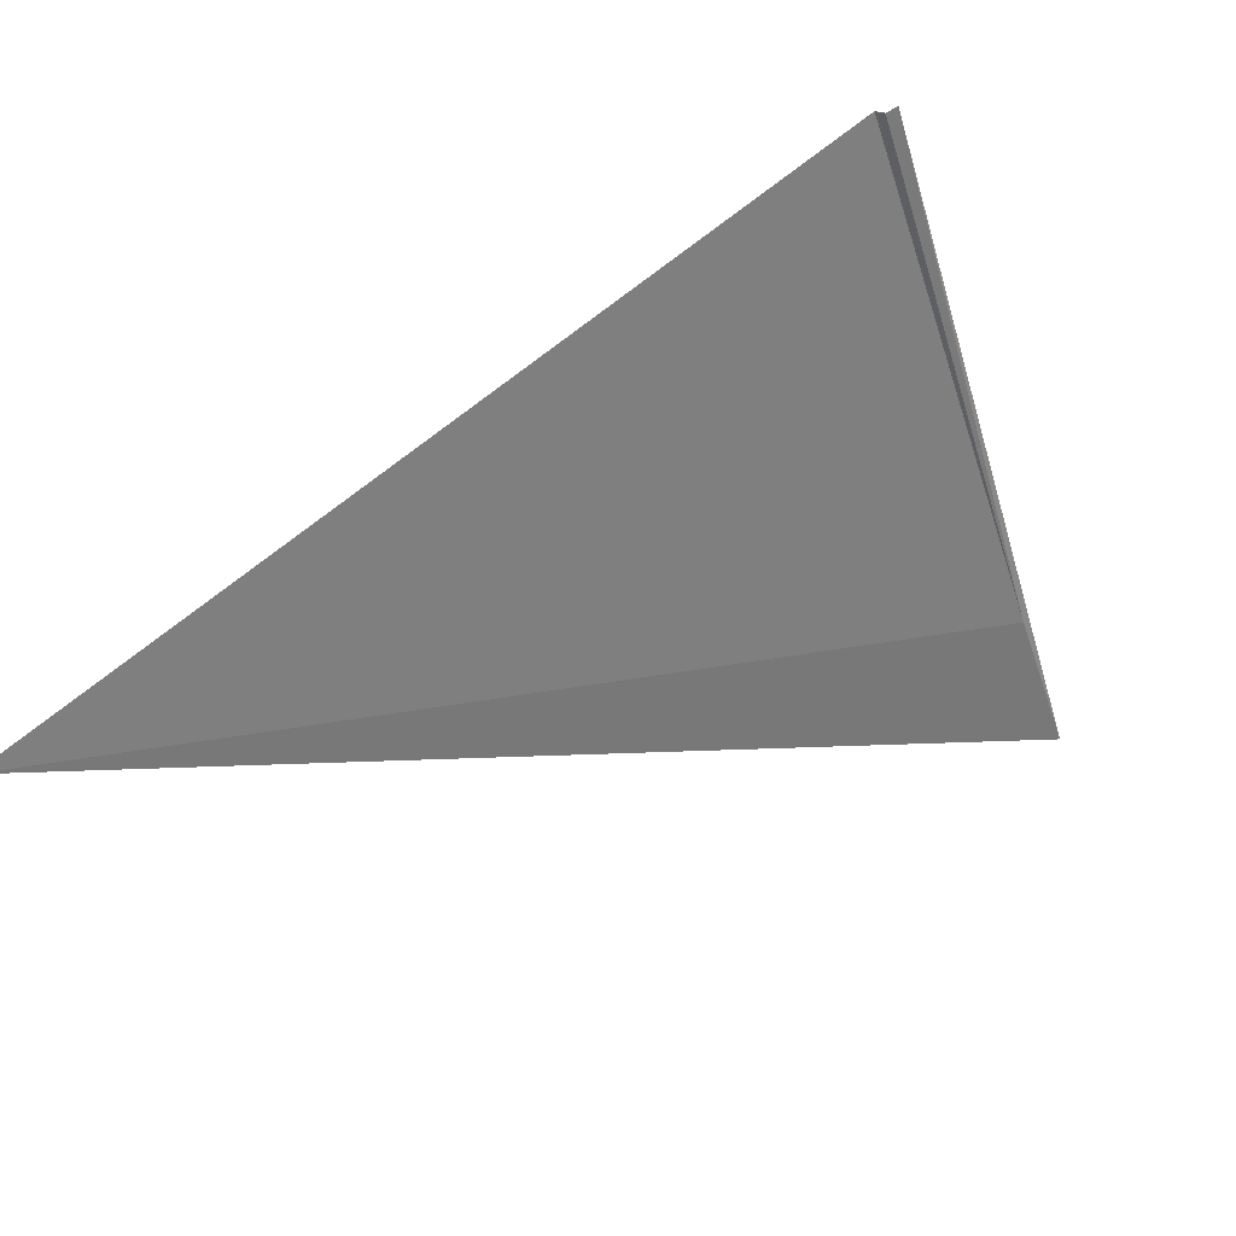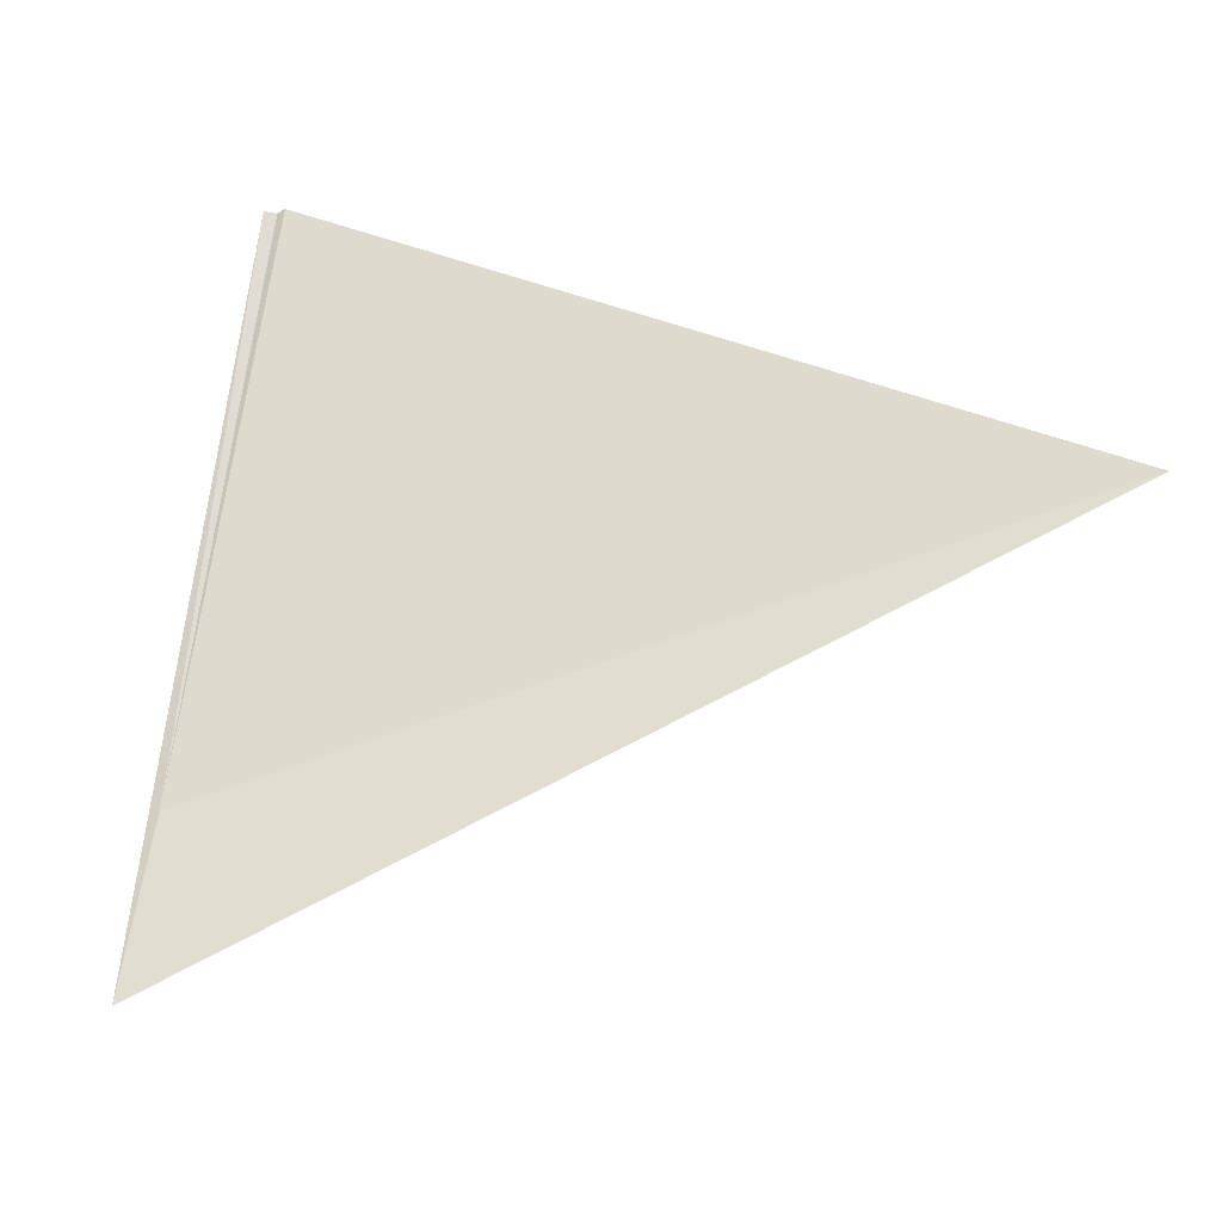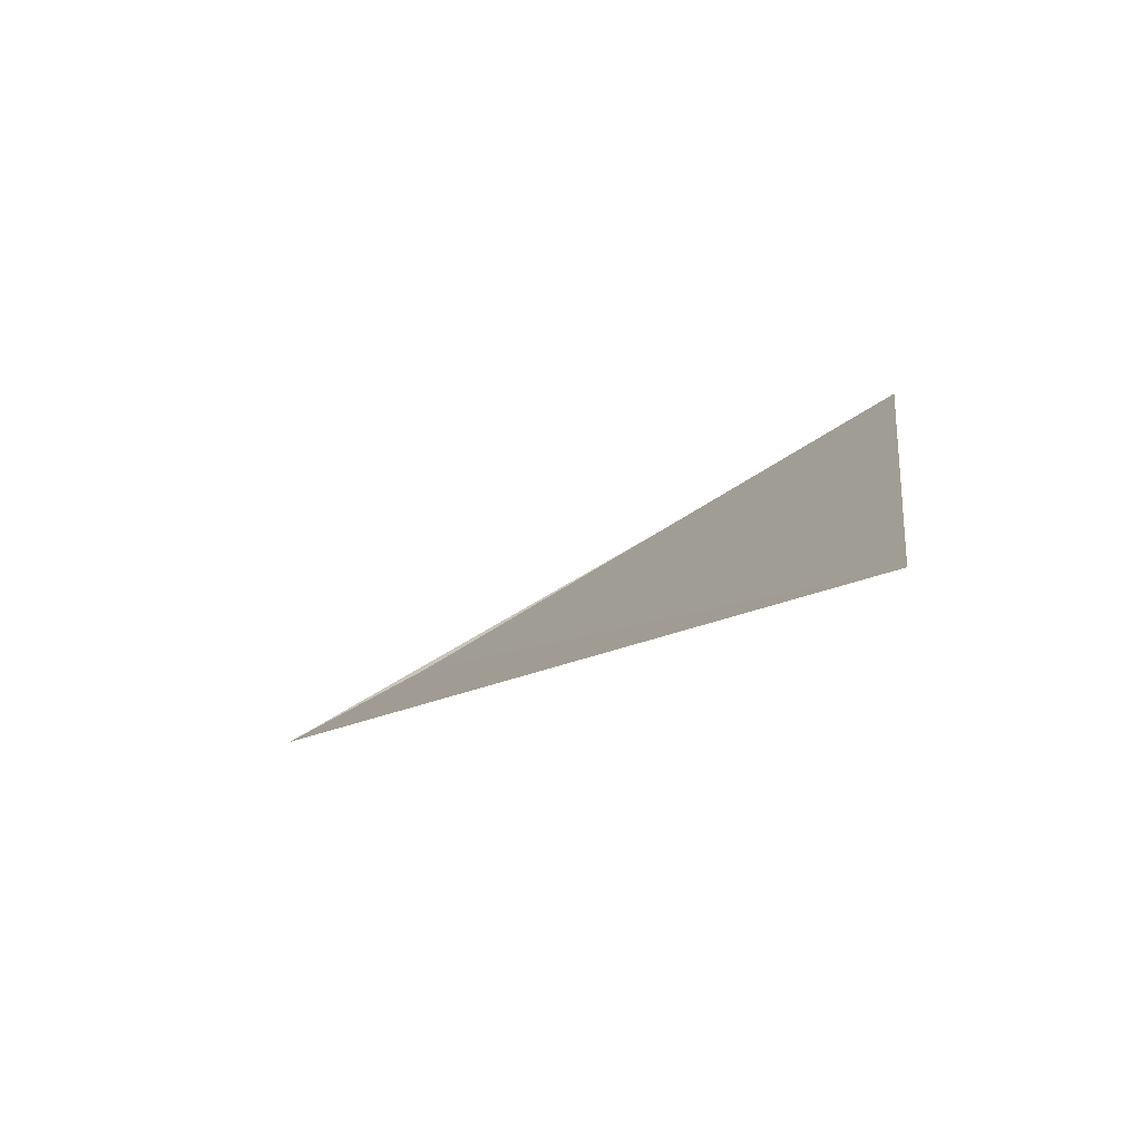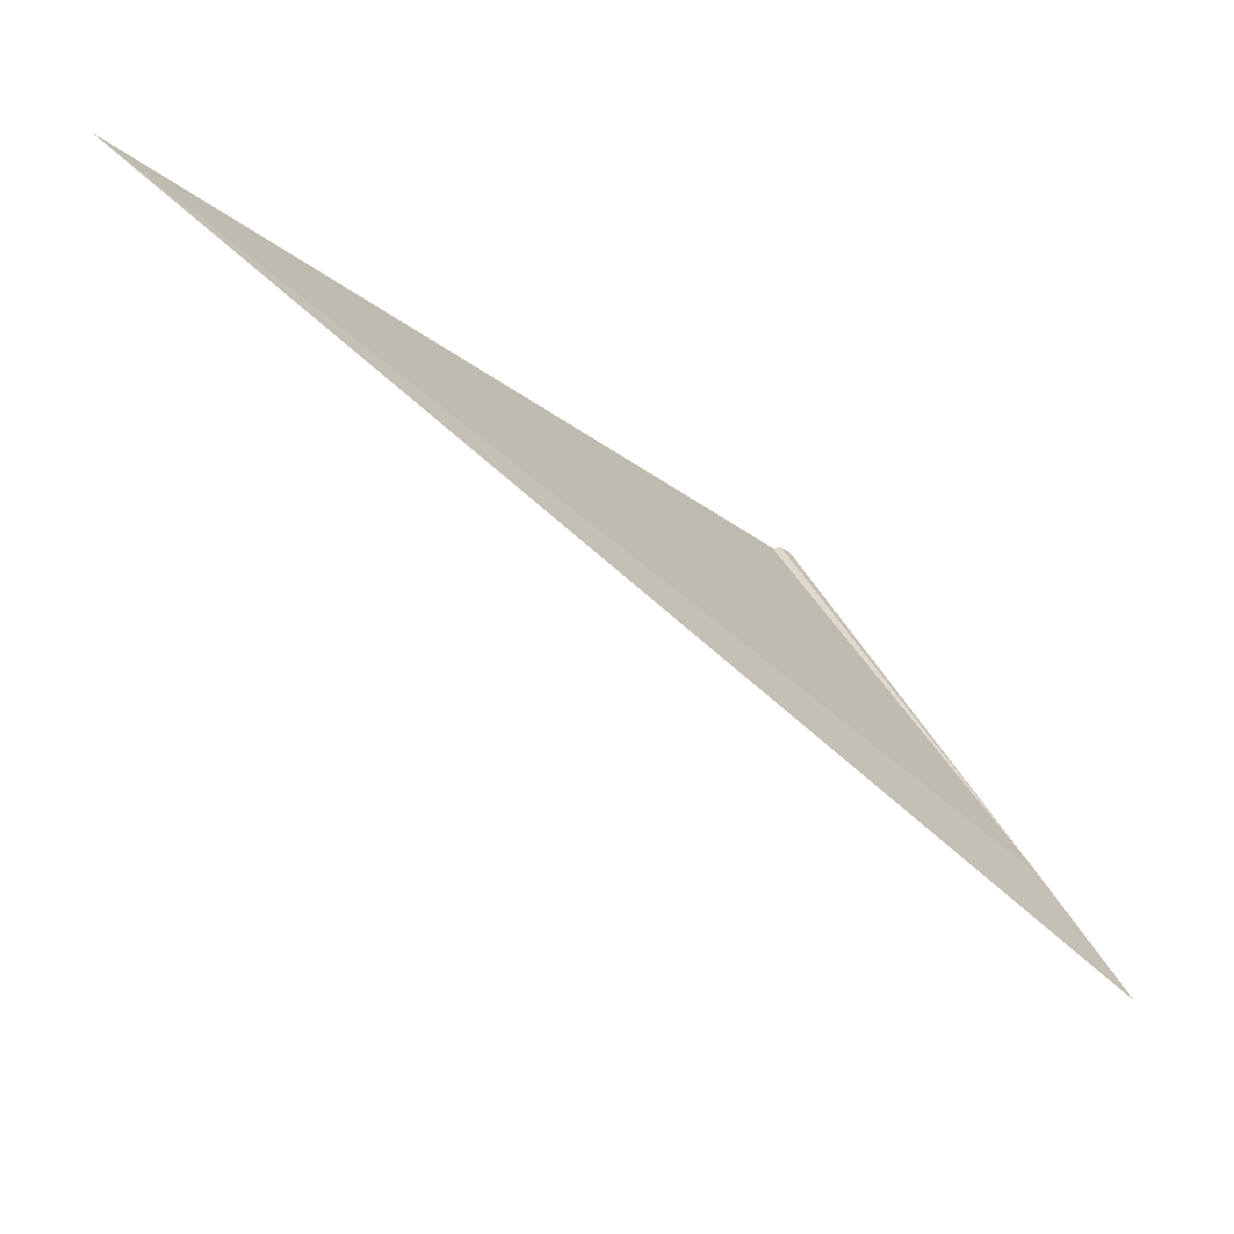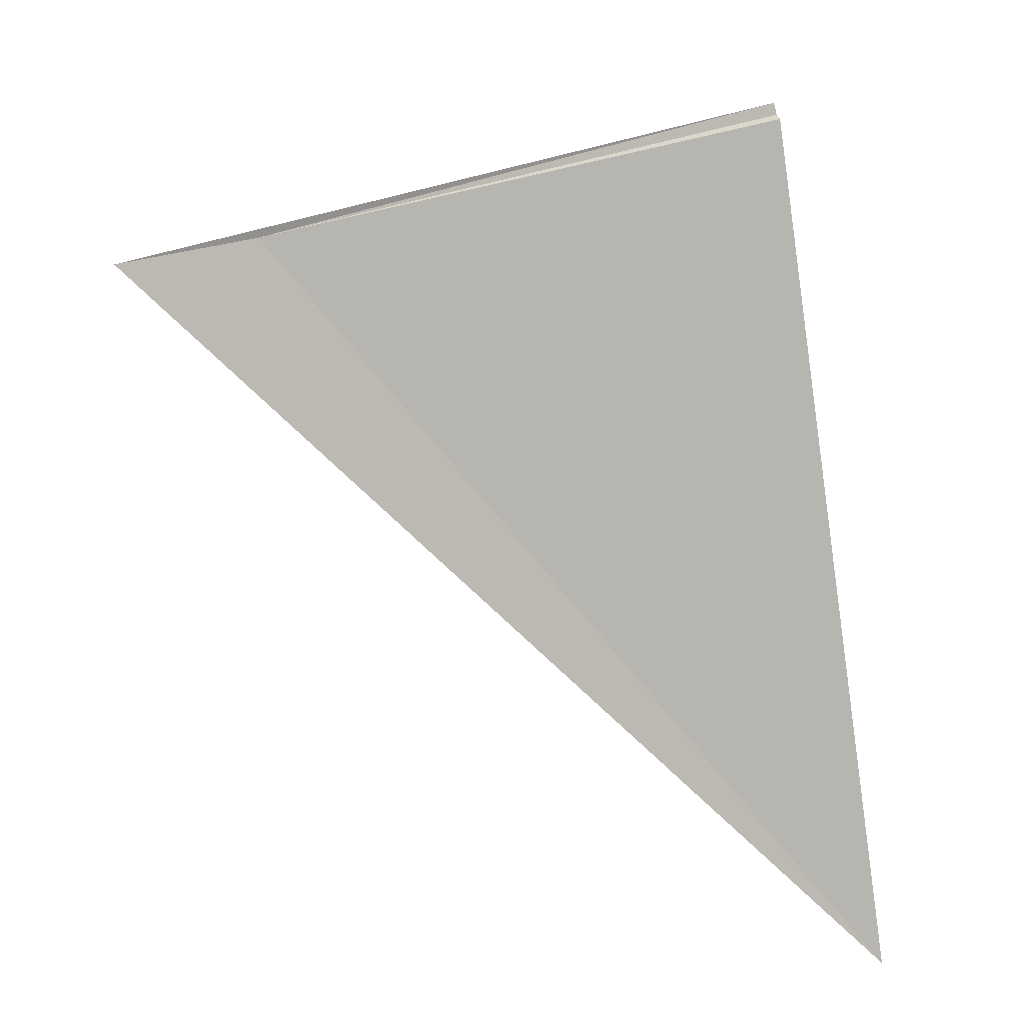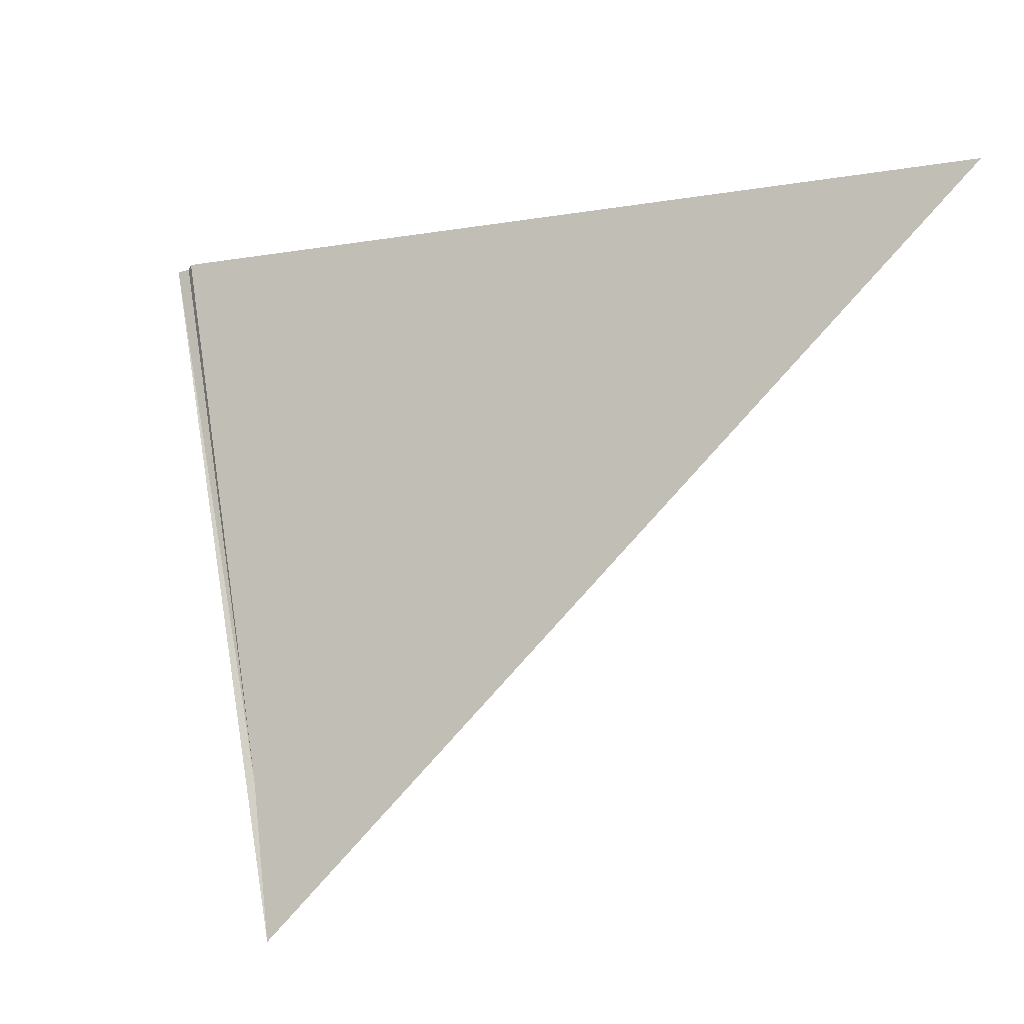
<metadata>
{"format":"obj","ext":"obj","renderer":"f3d","projection":"perspective","resolution":1024,"background":"white","views":[{"elev":66.0,"azim":-168.0,"up":"+Y"},{"elev":-49.2,"azim":33.4,"up":"+Y"},{"elev":-38.5,"azim":93.4,"up":"+Z"},{"elev":-37.0,"azim":-176.4,"up":"+Y"},{"elev":40.0,"azim":72.6,"up":"+Z"},{"elev":-34.3,"azim":66.5,"up":"+Y"}]}
</metadata>
<code>
v 20.13 15.49 3.988
v 20.3 15.59 3.878
v 20.12 15.46 3.978
v 20.18 15.61 4.028
v 20.18 15.61 4.028
v 20.18 15.61 4.03
f 1 3 2
f 1 2 4
f 1 4 5
f 1 6 3
f 1 5 6

</code>
